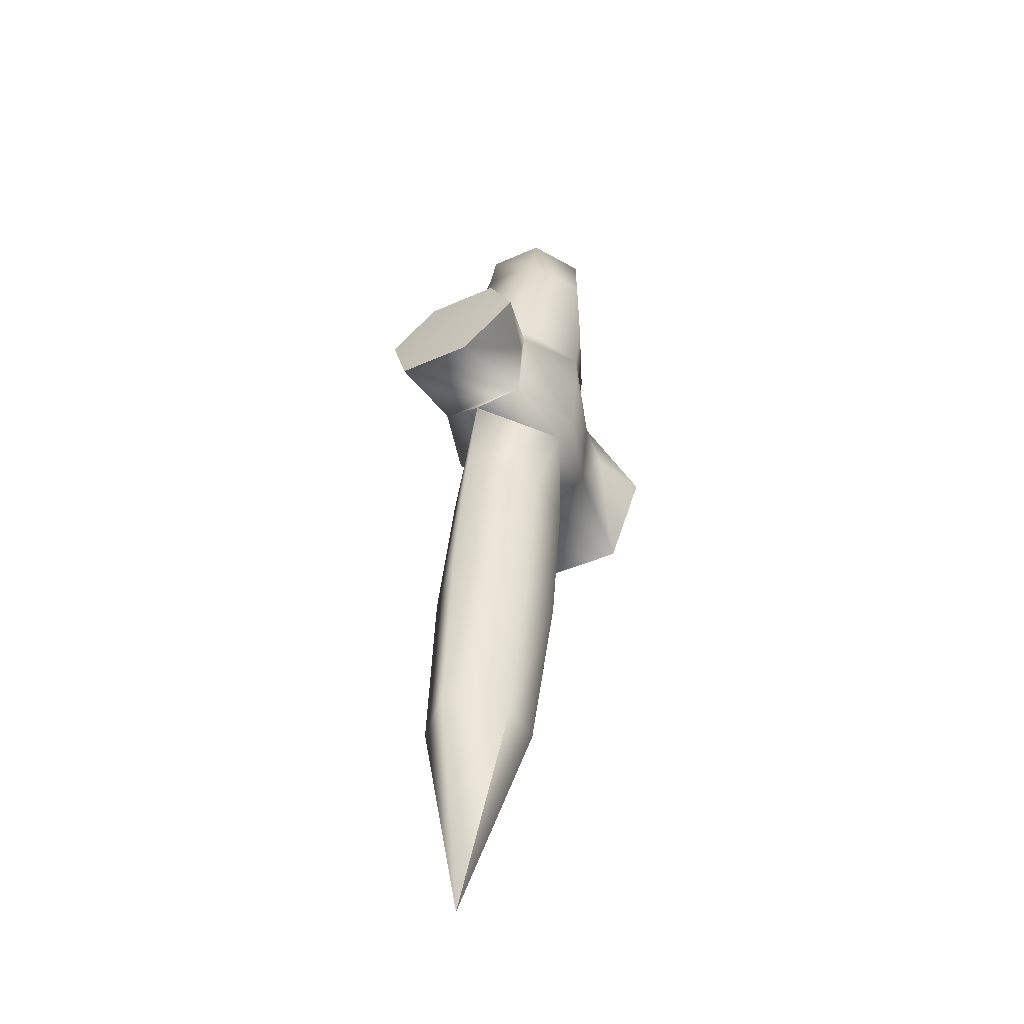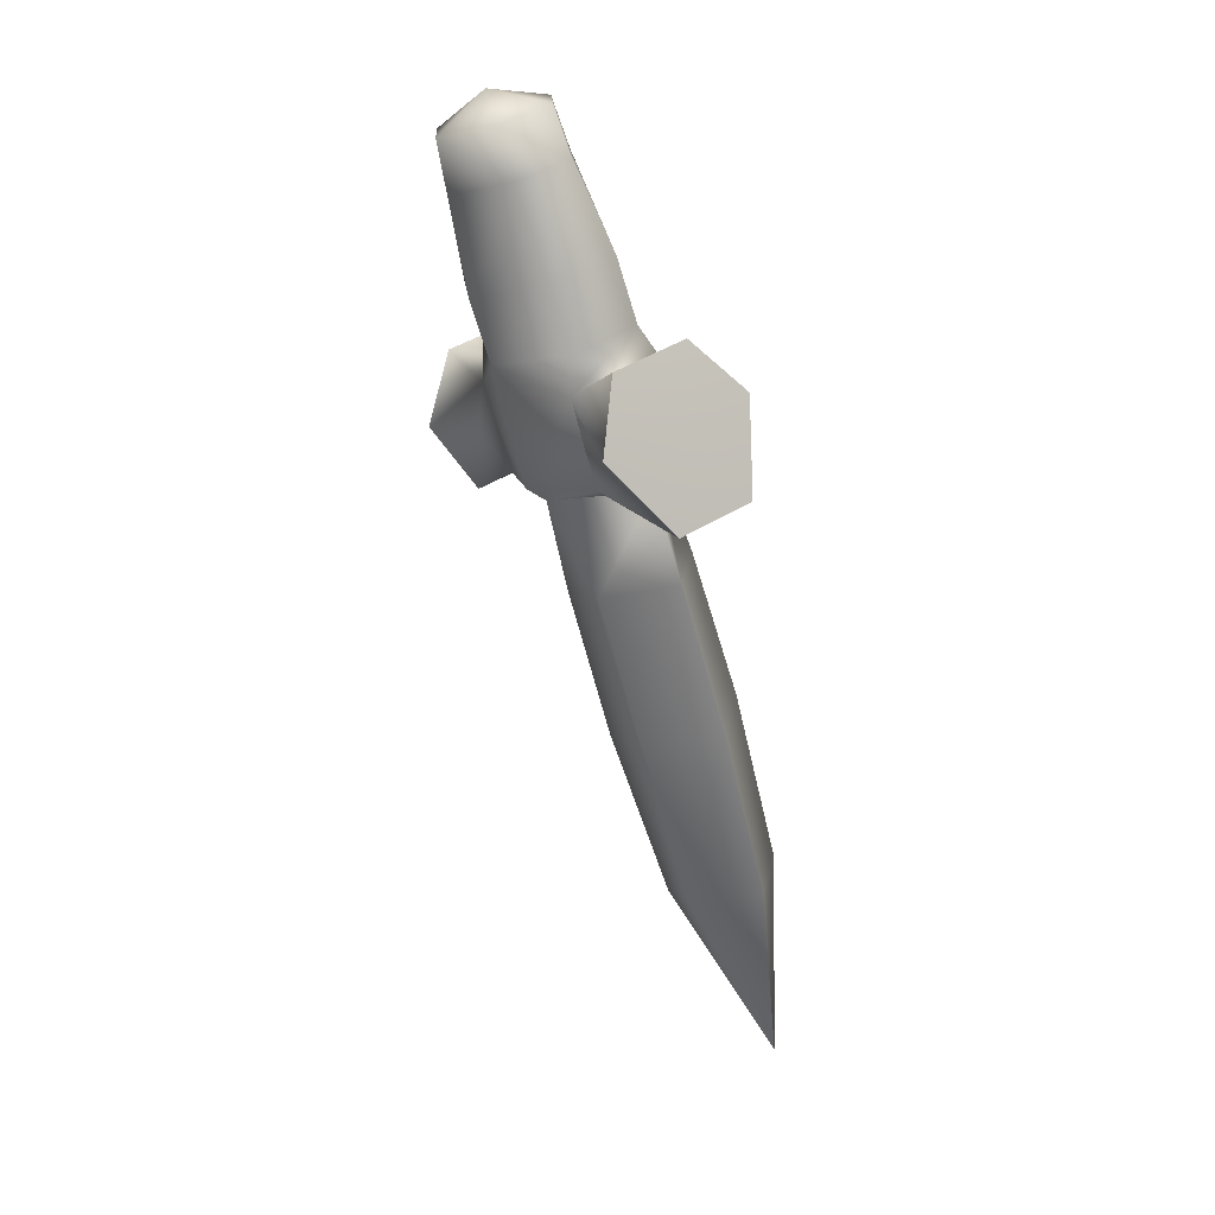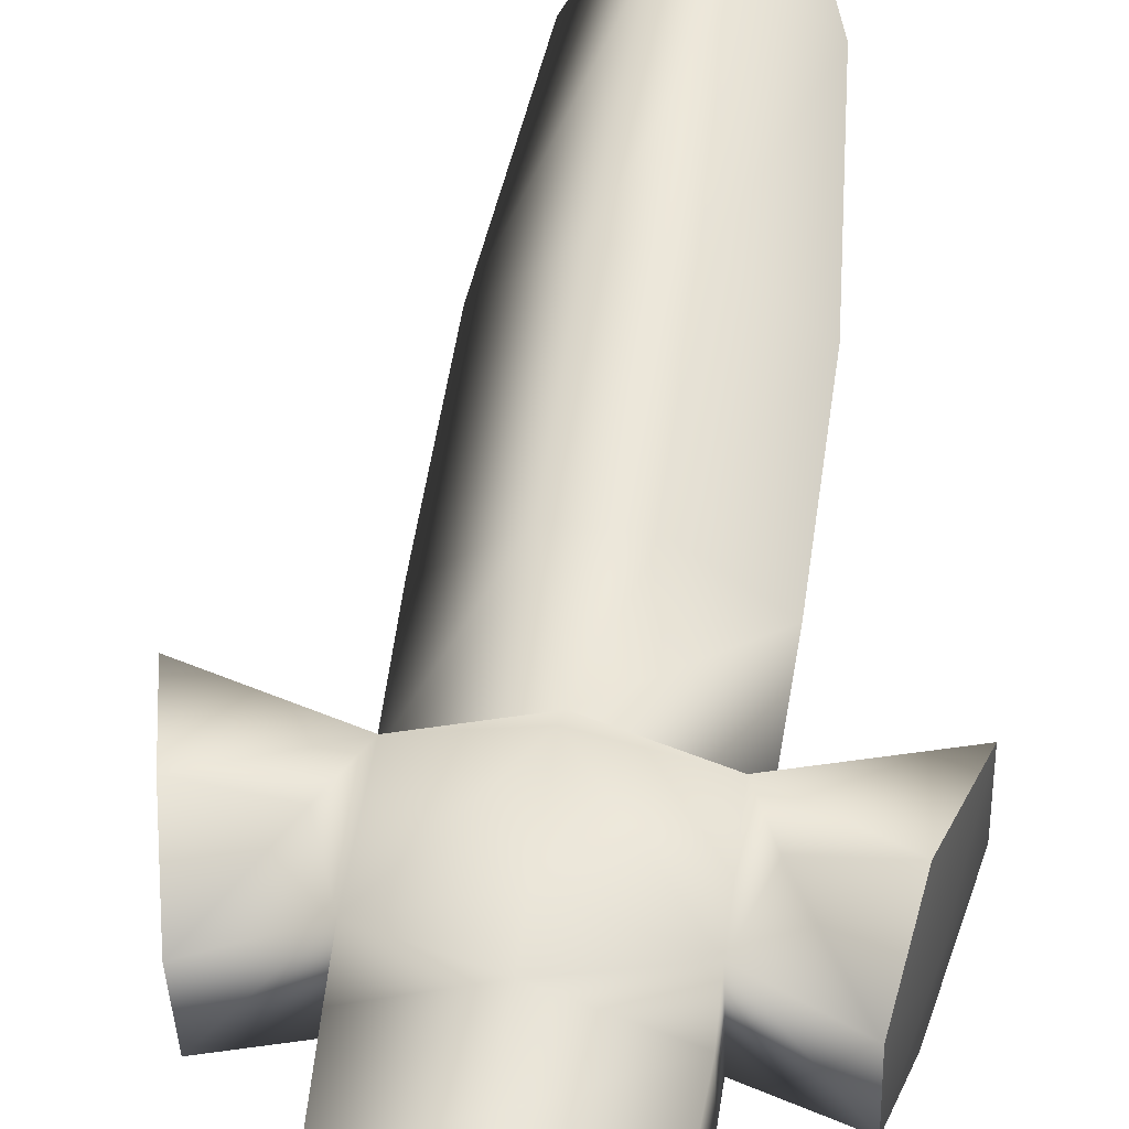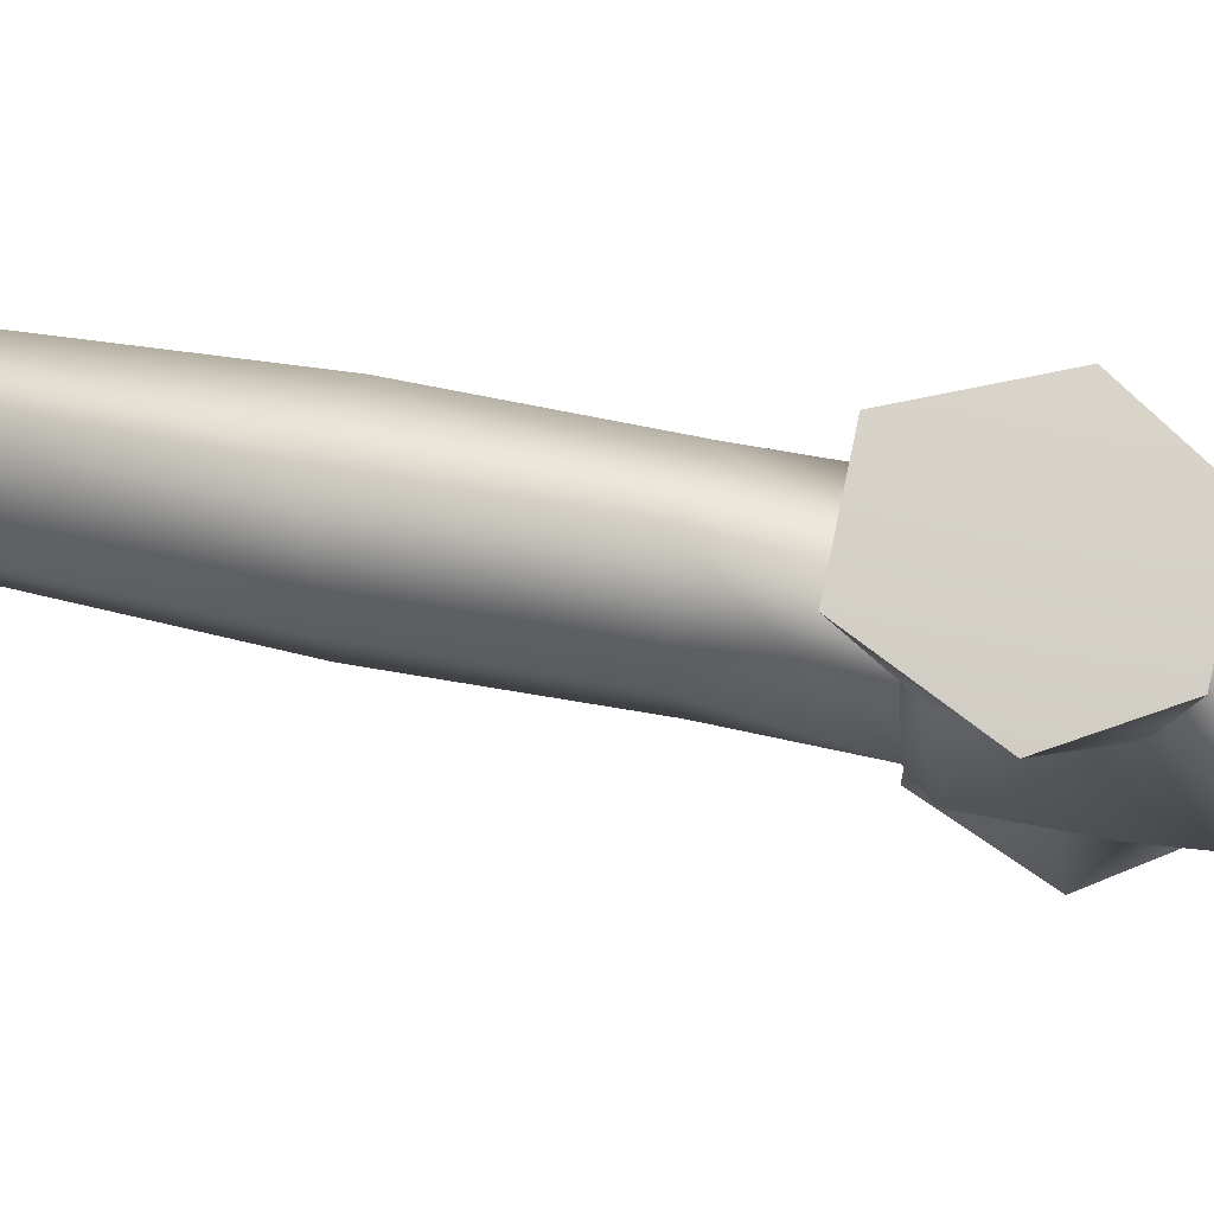
<metadata>
{"format":"obj","ext":"obj","renderer":"f3d","projection":"perspective","resolution":1024,"background":"white","views":[{"elev":-62.0,"azim":120.2,"up":"+Y"},{"elev":24.1,"azim":-122.4,"up":"+Y"},{"elev":43.1,"azim":177.6,"up":"+Z"},{"elev":-12.8,"azim":87.3,"up":"+Z"}]}
</metadata>
<code>
g sGoldenDaggerPU
v 10.83 46.19 -10.88
v 9.078 46.7 -10.11
v 10.9 46.51 -9.346
v 9.005 46.33 -11.9
v 7.26 46.89 -10.88
v -0 0 0
v 2.409 9.177 -2.844
v 3.647 9.108 -2.048
v -0 0 0
v 1.204 9.411 -2.844
v 2.409 9.177 -2.844
v -0 0 0
v 0.03106 9.811 -2.048
v 1.204 9.411 -2.844
v 4.516 18.46 -5.252
v 6.353 18.35 -4.087
v 2.727 18.81 -5.252
v 4.516 18.46 -5.252
v 0.9844 19.4 -4.087
v 2.727 18.81 -5.252
v 6.119 26.6 -6.848
v 7.989 26.45 -5.843
v 4.289 26.95 -6.848
v 6.119 26.6 -6.848
v 2.501 27.52 -5.843
v 4.289 26.95 -6.848
v 6.397 32.91 -8.365
v 8.691 32.72 -7.18
v 6.397 32.91 -8.365
v 4.2 33.59 -7.18
v 6.397 32.91 -8.365
v 6.397 32.91 -8.365
v 6.507 33.48 -9.642
v 9.606 33.07 -8.735
v 8.691 32.72 -7.18
v 4.2 33.59 -7.18
v 3.482 34.26 -8.735
v 10.14 36 -9.343
v 7.077 36.41 -10.22
v 7.198 37.03 -9.78
v 9.541 36.78 -8.815
v 4.087 37.18 -9.343
v 4.933 37.68 -8.815
v 10.76 42.06 -10.12
v 8.223 42.3 -11.28
v 9.005 46.33 -11.9
v 10.83 46.19 -10.88
v 5.784 43.03 -10.12
v 7.26 46.89 -10.88
v 4.197 37.75 -6.626
v 4.991 37.98 -7.374
v 4.933 37.68 -8.815
v 4.087 37.18 -9.343
v 5.784 43.03 -10.12
v 5.854 43.39 -8.384
v 7.322 47.21 -9.346
v 7.26 46.89 -10.88
v -0 0 0
v 1.268 9.743 -1.253
v 0.03106 9.811 -2.048
v -0 0 0
v 2.474 9.509 -1.253
v 1.268 9.743 -1.253
v 2.474 9.509 -1.253
v 2.821 19.29 -2.922
v 0.9844 19.4 -4.087
v 4.611 18.94 -2.922
v 2.821 19.29 -2.922
v 4.611 18.94 -2.922
v 4.371 27.37 -4.838
v 2.501 27.52 -5.843
v 6.201 27.02 -4.838
v 4.371 27.37 -4.838
v 6.201 27.02 -4.838
v 6.493 33.41 -5.994
v 4.2 33.59 -7.18
v 6.493 33.41 -5.994
v 6.493 33.41 -5.994
v 6.493 33.41 -5.994
v 6.693 34.43 -5.062
v 3.594 34.84 -5.97
v 4.2 33.59 -7.18
v 8.691 32.72 -7.18
v 9.718 33.65 -5.97
v 4.197 37.75 -6.626
v 7.258 37.34 -5.747
v 7.335 37.73 -6.409
v 4.991 37.98 -7.374
v 10.25 36.57 -6.626
v 9.599 37.08 -7.374
v 8.388 43.15 -7.22
v 9.15 47.07 -8.32
v 10.83 42.43 -8.384
v 10.9 46.51 -9.346
v 10.14 36 -9.343
v 9.541 36.78 -8.815
v 9.599 37.08 -7.374
v 10.25 36.57 -6.626
v 10.83 42.43 -8.384
v 10.9 46.51 -9.346
v 10.25 36.57 -6.626
v 9.718 33.65 -5.97
v 9.606 33.07 -8.735
v 10.14 36 -9.343
v 4.2 33.59 -7.18
v 3.594 34.84 -5.97
v 3.482 34.26 -8.735
v 10.29 38.88 -9.407
v 7.611 39.16 -10.53
v 5.023 39.9 -9.407
v 10.36 39.23 -7.727
v 5.023 39.9 -9.407
v 5.092 40.25 -7.727
v 7.771 39.98 -6.601
v 10.36 39.23 -7.727
v 6.507 33.48 -9.642
v 7.077 36.41 -10.22
v 10.14 36 -9.343
v 9.606 33.07 -8.735
v 4.087 37.18 -9.343
v 3.482 34.26 -8.735
v 9.718 33.65 -5.97
v 8.691 32.72 -7.18
v 9.606 33.07 -8.735
v 4.197 37.75 -6.626
v 4.087 37.18 -9.343
v 3.482 34.26 -8.735
v 3.594 34.84 -5.97
v 9.541 36.78 -8.815
v 7.198 37.03 -9.78
v 4.933 37.68 -8.815
v 4.933 37.68 -8.815
v 4.991 37.98 -7.374
v 6.693 34.43 -5.062
v 7.258 37.34 -5.747
v 4.197 37.75 -6.626
v 3.594 34.84 -5.97
v 7.335 37.73 -6.409
v 10.25 36.57 -6.626
v 9.718 33.65 -5.97
v 9.599 37.08 -7.374
v 9.599 37.08 -7.374
v 9.15 47.07 -8.32
v 7.322 47.21 -9.346
v 9.649 49.59 -10.67
v 9.62 49.44 -8.944
v 11 49 -9.754
v 10.93 48.66 -11.37
v 9.489 48.76 -12.18
v 8.114 49.21 -11.37
v 8.179 49.54 -9.754
v 11.02 47.46 -9.249
v 9.341 48 -8.261
v 10.94 47.05 -11.23
v 9.181 47.18 -12.21
v 7.503 47.72 -11.23
v 7.584 48.13 -9.249
v 8.662 44.51 -9.57
v 4.34 35.66 -8.789
v 4.184 34.86 -8.03
v 2.419 35.33 -7.988
v 2.556 36.04 -8.661
v 4.23 35.09 -6.908
v 2.459 35.53 -6.995
v 4.431 36.13 -6.545
v 2.637 36.45 -6.674
v 4.586 36.93 -7.305
v 2.775 37.16 -7.346
v 4.541 36.69 -8.427
v 2.734 36.95 -8.34
v 4.541 36.69 -8.427
v 2.734 36.95 -8.34
v 0.5766 35.4 -8.085
v 0.935 36.29 -8.96
v 0.629 35.67 -6.792
v 1.04 36.83 -6.375
v 1.349 37.72 -7.25
v 1.297 37.45 -8.542
v 1.297 37.45 -8.542
v -2.427 34.06 -8.262
v -1.078 36.44 -10.07
v -2.33 34.56 -5.862
v -0.883 37.44 -5.268
v -0.1286 39.07 -6.892
v -0.2259 38.57 -9.292
v -0.2259 38.57 -9.292
v -1.078 36.44 -10.07
v -2.427 34.06 -8.262
v -1.141 36.88 -7.648
v -2.33 34.56 -5.862
v -0.883 37.44 -5.268
v -0.1286 39.07 -6.892
v -0.2259 38.57 -9.292
v 9.375 34.68 -8.789
v 11.17 34.36 -8.661
v 11.03 33.65 -7.988
v 9.22 33.88 -8.03
v 11.07 33.86 -6.995
v 9.265 34.12 -6.908
v 11.25 34.78 -6.674
v 9.466 35.15 -6.545
v 11.39 35.48 -7.346
v 9.622 35.95 -7.305
v 11.35 35.28 -8.34
v 9.576 35.72 -8.427
v 9.576 35.72 -8.427
v 11.35 35.28 -8.34
v 12.77 33.99 -8.96
v 12.77 33.03 -8.085
v 12.82 33.3 -6.792
v 12.87 34.53 -6.375
v 12.92 35.47 -7.25
v 12.87 35.2 -8.542
v 12.87 35.2 -8.542
v 14.69 33.37 -10.07
v 15.05 30.66 -8.262
v 15.15 31.16 -5.862
v 14.88 34.37 -5.268
v 14.79 36.17 -6.892
v 14.7 35.67 -9.292
v 14.7 35.67 -9.292
v 14.69 33.37 -10.07
v 14.91 33.76 -7.648
v 15.05 30.66 -8.262
v 15.15 31.16 -5.862
v 14.88 34.37 -5.268
v 14.79 36.17 -6.892
v 14.7 35.67 -9.292
f 105 106 107
f 170 178 168
f 177 168 178
f 168 177 166
f 176 166 177
f 166 176 164
f 175 164 176
f 164 175 161
f 173 161 175
f 161 173 162
f 174 162 173
f 162 174 172
f 179 172 174
f 178 185 177
f 184 177 185
f 177 184 176
f 183 176 184
f 176 183 175
f 182 175 183
f 175 182 173
f 180 173 182
f 173 180 174
f 181 174 180
f 174 181 179
f 186 179 181
f 169 170 167
f 168 167 170
f 167 168 165
f 166 165 168
f 165 166 163
f 164 163 166
f 163 164 160
f 161 160 164
f 160 161 159
f 162 159 161
f 159 162 171
f 172 171 162
f 203 204 205
f 204 203 202
f 201 202 203
f 202 201 200
f 199 200 201
f 200 199 198
f 197 198 199
f 198 197 196
f 194 196 197
f 196 194 195
f 206 195 194
f 195 206 207
f 208 207 214
f 207 208 195
f 209 195 208
f 195 209 196
f 210 196 209
f 196 210 198
f 211 198 210
f 198 211 200
f 212 200 211
f 200 212 202
f 213 202 212
f 202 213 204
f 215 214 221
f 214 215 208
f 216 208 215
f 208 216 209
f 217 209 216
f 209 217 210
f 218 210 217
f 210 218 211
f 219 211 218
f 211 219 212
f 220 212 219
f 212 220 213
f 152 147 146
f 145 146 147
f 146 145 151
f 150 151 145
f 151 150 157
f 156 157 150
f 157 156 158
f 155 158 156
f 158 155 154
f 148 154 155
f 156 150 149
f 145 149 150
f 149 145 148
f 147 148 145
f 148 147 154
f 152 154 147
f 154 152 158
f 153 158 152
f 158 153 157
f 151 157 153
f 153 146 151
f 146 153 152
f 149 155 156
f 155 149 148
f 100 99 47
f 44 47 99
f 47 44 46
f 45 46 44
f 46 45 49
f 48 49 45
f 99 111 44
f 108 44 111
f 44 108 45
f 109 45 108
f 45 109 48
f 110 48 109
f 108 111 142
f 109 108 129
f 142 129 108
f 109 131 110
f 131 109 130
f 129 130 109
f 6 7 8
f 15 8 7
f 8 15 16
f 21 16 15
f 16 21 22
f 27 22 21
f 22 27 28
f 6 8 64
f 16 64 8
f 64 16 69
f 22 69 16
f 69 22 74
f 28 74 22
f 74 28 78
f 54 56 57
f 56 54 55
f 112 55 54
f 55 112 113
f 132 113 112
f 113 132 133
f 55 92 56
f 92 55 91
f 113 91 55
f 91 113 114
f 133 114 113
f 114 133 138
f 91 94 92
f 94 91 93
f 114 93 91
f 114 115 93
f 115 114 141
f 138 141 114
f 9 10 11
f 17 11 10
f 11 17 18
f 23 18 17
f 18 23 24
f 29 24 23
f 12 13 14
f 19 14 13
f 14 19 20
f 25 20 19
f 20 25 26
f 30 26 25
f 26 30 31
f 61 62 63
f 67 63 62
f 63 67 68
f 72 68 67
f 68 72 73
f 77 73 72
f 189 188 190
f 188 189 187
f 193 187 189
f 190 191 189
f 192 189 191
f 189 192 193
f 223 222 228
f 222 223 224
f 225 224 223
f 223 226 225
f 226 223 227
f 228 227 223
f 2 1 4
f 1 2 3
f 143 3 2
f 4 5 2
f 144 2 5
f 2 144 143
f 36 37 32
f 33 32 37
f 32 33 34
f 34 35 32
f 83 84 79
f 80 79 84
f 79 80 81
f 81 82 79
f 121 120 116
f 117 116 120
f 116 117 118
f 118 119 116
f 140 139 134
f 135 134 139
f 134 135 136
f 136 137 134
f 52 50 51
f 50 52 53
f 58 59 60
f 65 60 59
f 60 65 66
f 70 66 65
f 66 70 71
f 75 71 70
f 71 75 76
f 38 39 40
f 42 40 39
f 40 42 43
f 40 41 38
f 85 86 87
f 89 87 86
f 87 89 90
f 87 88 85
f 97 95 96
f 95 97 98
f 103 101 102
f 101 103 104
f 122 123 124
f 127 125 126
f 125 127 128
v -0.3878 -1.995 0.432
v 5.605 8.418 -1.984
v 2.944 8.473 -4.722
v -0.3878 -1.995 0.432
v 2.944 8.473 -4.722
v 0.4446 8.959 -4.722
v -0.3878 -1.995 0.432
v 0.4446 8.959 -4.722
v -2.043 9.904 -1.984
v 5.067 17.9 -7.176
v 8.372 17.86 -4.066
v 2.009 18.5 -7.176
v 5.067 17.9 -7.176
v -1.072 19.7 -4.066
v 2.009 18.5 -7.176
v 6.648 26.11 -8.794
v 10.04 26.1 -5.853
v 3.616 26.7 -8.794
v 6.648 26.11 -8.794
v 0.4709 27.96 -5.853
v 3.616 26.7 -8.794
v 6.13 31.54 -10.31
v 10.89 31.02 -6.914
v 6.13 31.54 -10.31
v 1.523 32.84 -6.914
v 6.13 31.54 -10.31
v 10.52 31.6 -9.782
v 6.283 32.32 -11.35
v 6.13 31.54 -10.31
v 10.89 31.02 -6.914
v 2.08 33.24 -9.782
v 1.523 32.84 -6.914
v 9.108 46.86 -13.83
v 8.151 41.94 -13.33
v 12.47 41.71 -11.23
v 12.44 46.71 -11.95
v 5.964 47.98 -11.95
v 4.058 43.34 -11.23
v 6.091 48.64 -8.704
v 4.215 44.15 -7.357
v -0.3878 -1.995 0.432
v -2.043 9.904 -1.984
v 0.6645 10.09 0.7022
v -0.3878 -1.995 0.432
v 0.6645 10.09 0.7022
v 3.164 9.605 0.7022
v 3.164 9.605 0.7022
v 2.26 19.79 -0.9855
v -1.072 19.7 -4.066
v 5.318 19.2 -0.9855
v 2.26 19.79 -0.9855
v 5.318 19.2 -0.9855
v 3.855 27.92 -2.906
v 0.4709 27.96 -5.853
v 6.887 27.34 -2.906
v 3.855 27.92 -2.906
v 6.887 27.34 -2.906
v 6.401 32.93 -3.646
v 1.523 32.84 -6.914
v 6.401 32.93 -3.646
v 6.401 32.93 -3.646
v 2.295 34.34 -4.497
v 6.62 34.06 -3.022
v 6.401 32.93 -3.646
v 10.74 32.7 -4.497
v 9.39 48.31 -6.779
v 8.481 43.63 -5.2
v 12.58 47.38 -8.703
v 12.63 42.52 -7.357
v 1.523 32.84 -6.914
v 2.08 33.24 -9.782
v 2.295 34.34 -4.497
v 11.97 38.33 -10.48
v 7.515 38.66 -12.55
v 3.26 40.03 -10.48
v 12.13 39.13 -6.657
v 3.415 40.82 -6.657
v 7.839 40.33 -4.557
v 11.54 36.34 -10.8
v 7.101 36.53 -12.27
v 6.283 32.32 -11.35
v 10.52 31.6 -9.782
v 2.911 38.01 -10.8
v 2.08 33.24 -9.782
v 10.74 32.7 -4.497
v 10.52 31.6 -9.782
v 10.89 31.02 -6.914
v 11.54 36.34 -10.8
v 2.911 38.01 -10.8
v 3.125 39.11 -5.538
v 3.125 39.11 -5.538
v 7.439 38.27 -3.931
v 6.62 34.06 -3.022
v 2.295 34.34 -4.497
v 11.75 37.44 -5.537
v 10.74 32.7 -4.497
v 11.75 37.44 -5.537
v 10.04 51.58 -11.1
v 12.68 50.06 -9.167
v 9.912 50.94 -7.537
v 12.55 49.38 -12.46
v 9.649 49.59 -14.08
v 6.887 50.48 -12.46
v 7.018 51.16 -9.168
v 2.295 34.34 -4.497
v 1.707 37.03 -4.427
v 3.125 39.11 -5.538
v 2.911 38.01 -10.8
v 1.446 35.69 -10.87
v 2.08 33.24 -9.782
v -3.728 32.58 -8.926
v -1.865 36.41 -11.99
v -3.551 33.49 -4.565
v -1.518 38.19 -3.438
v -0.3257 41.05 -6.312
v -0.4996 40.16 -10.6
v -1.865 36.41 -11.99
v -1.949 37.55 -7.755
v -3.728 32.58 -8.926
v -3.551 33.49 -4.565
v -1.518 38.19 -3.438
v -0.3257 41.05 -6.312
v -0.4996 40.16 -10.6
v 10.74 32.7 -4.497
v 11.75 37.44 -5.537
v 12.33 34.97 -4.427
v 15.7 28.8 -8.926
v 15.41 33.05 -11.99
v 12.07 33.62 -10.87
v 10.52 31.6 -9.782
v 15.88 29.71 -4.565
v 15.75 34.83 -3.438
v 15.72 37.93 -6.312
v 15.55 37.04 -10.6
v 11.54 36.34 -10.8
v 15.41 33.05 -11.99
v 15.7 28.8 -8.926
v 15.91 34.08 -7.755
v 15.88 29.71 -4.565
v 15.75 34.83 -3.438
v 15.72 37.93 -6.312
v 15.55 37.04 -10.6
f 298 299 300
f 303 266 268
f 267 268 266
f 268 267 294
f 332 294 267
f 294 332 328
f 326 328 332
f 328 326 327
f 329 327 326
f 327 329 264
f 261 264 329
f 264 261 263
f 262 263 261
f 263 262 301
f 302 301 262
f 301 302 316
f 308 316 302
f 266 303 302
f 317 302 303
f 302 317 308
f 302 262 266
f 265 266 262
f 266 265 267
f 331 267 265
f 267 331 332
f 326 332 331
f 262 261 265
f 330 265 261
f 265 330 331
f 326 331 330
f 329 330 261
f 330 329 326
f 316 325 301
f 304 301 325
f 301 304 263
f 297 263 304
f 263 297 264
f 296 264 297
f 264 296 327
f 328 327 296
f 306 304 325
f 304 306 297
f 295 297 306
f 297 295 296
f 294 296 295
f 296 294 328
f 325 320 306
f 295 268 294
f 268 295 305
f 306 305 295
f 305 306 318
f 320 318 306
f 305 303 268
f 303 305 317
f 318 317 305
f 319 320 321
f 323 321 320
f 321 323 324
f 321 322 319
f 362 363 356
f 357 356 363
f 356 357 355
f 358 355 357
f 355 358 359
f 352 359 358
f 359 352 360
f 354 360 352
f 360 354 361
f 353 361 354
f 352 353 354
f 353 362 361
f 362 353 363
f 363 358 357
f 230 238 231
f 238 230 239
f 275 239 230
f 239 275 280
f 230 229 275
f 229 230 231
f 239 244 238
f 244 239 245
f 280 245 239
f 245 280 285
f 245 250 244
f 250 245 251
f 285 251 245
f 251 285 289
f 236 237 235
f 237 236 242
f 243 242 236
f 242 243 248
f 249 248 243
f 248 249 253
f 254 253 249
f 270 271 269
f 271 270 276
f 277 276 270
f 276 277 281
f 282 281 277
f 281 282 286
f 287 286 282
f 233 234 232
f 234 233 240
f 241 240 233
f 240 241 246
f 247 246 241
f 246 247 252
f 273 274 272
f 274 273 278
f 279 278 273
f 278 279 283
f 284 283 279
f 283 284 288
f 341 342 333
f 334 333 342
f 333 334 335
f 343 335 334
f 335 343 344
f 334 342 343
f 341 333 338
f 344 336 335
f 344 340 336
f 337 336 340
f 336 337 338
f 339 338 337
f 338 339 341
f 337 340 339
f 346 348 347
f 348 346 349
f 350 349 346
f 346 351 350
f 351 346 345
f 347 345 346
f 366 365 367
f 365 366 364
f 370 364 366
f 367 368 366
f 369 366 368
f 366 369 370
f 255 256 257
f 259 257 256
f 257 259 260
f 257 258 255
f 292 260 290
f 290 291 292
f 293 292 291
f 292 293 258
f 307 308 309
f 311 309 308
f 309 311 312
f 309 310 307
f 313 314 315

</code>
